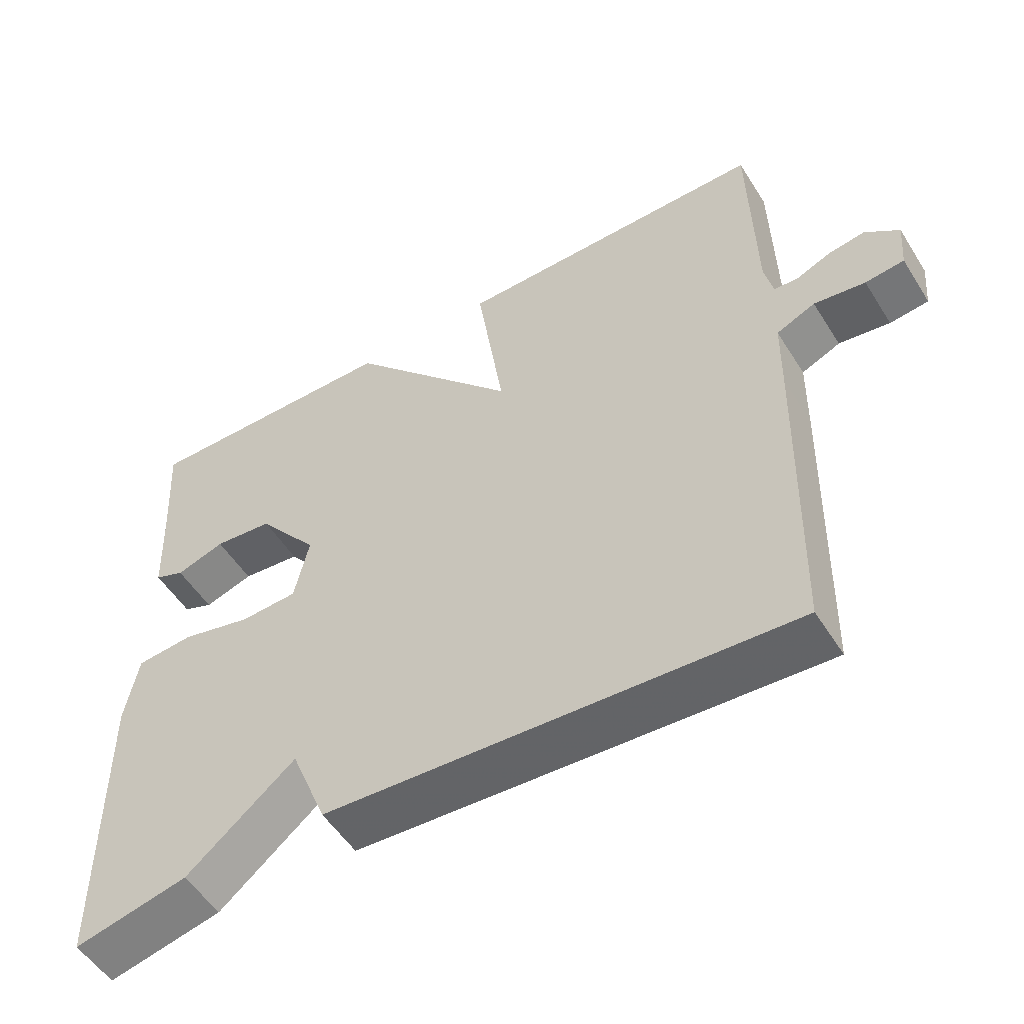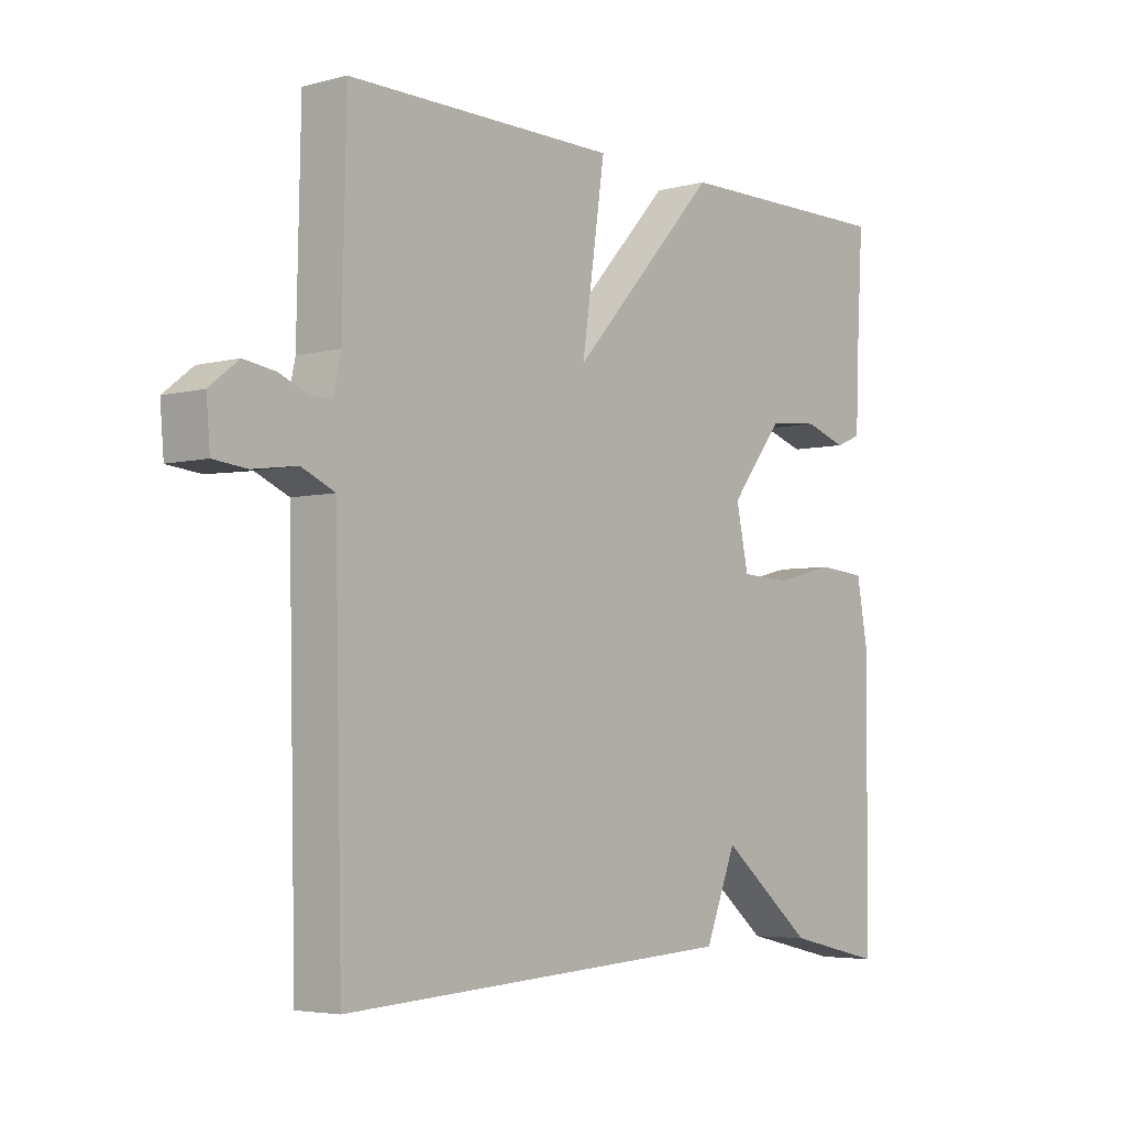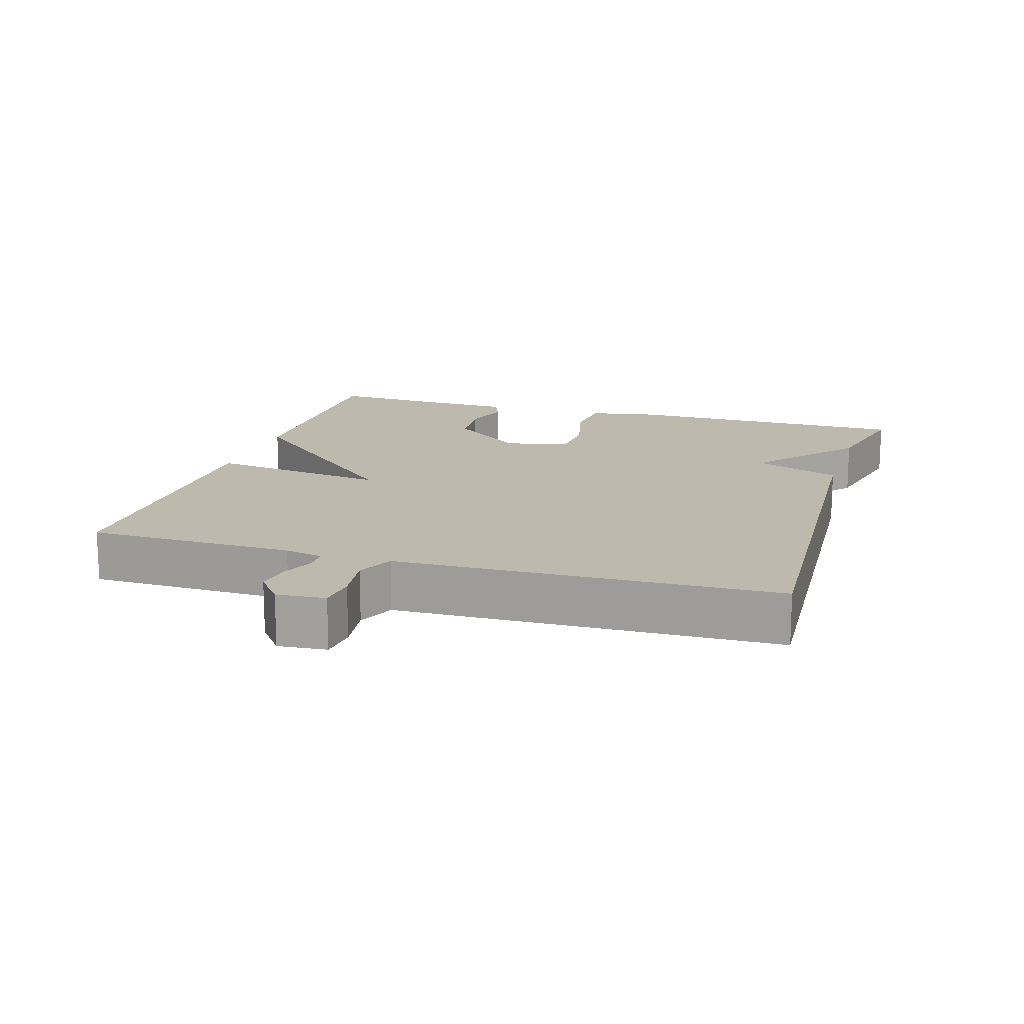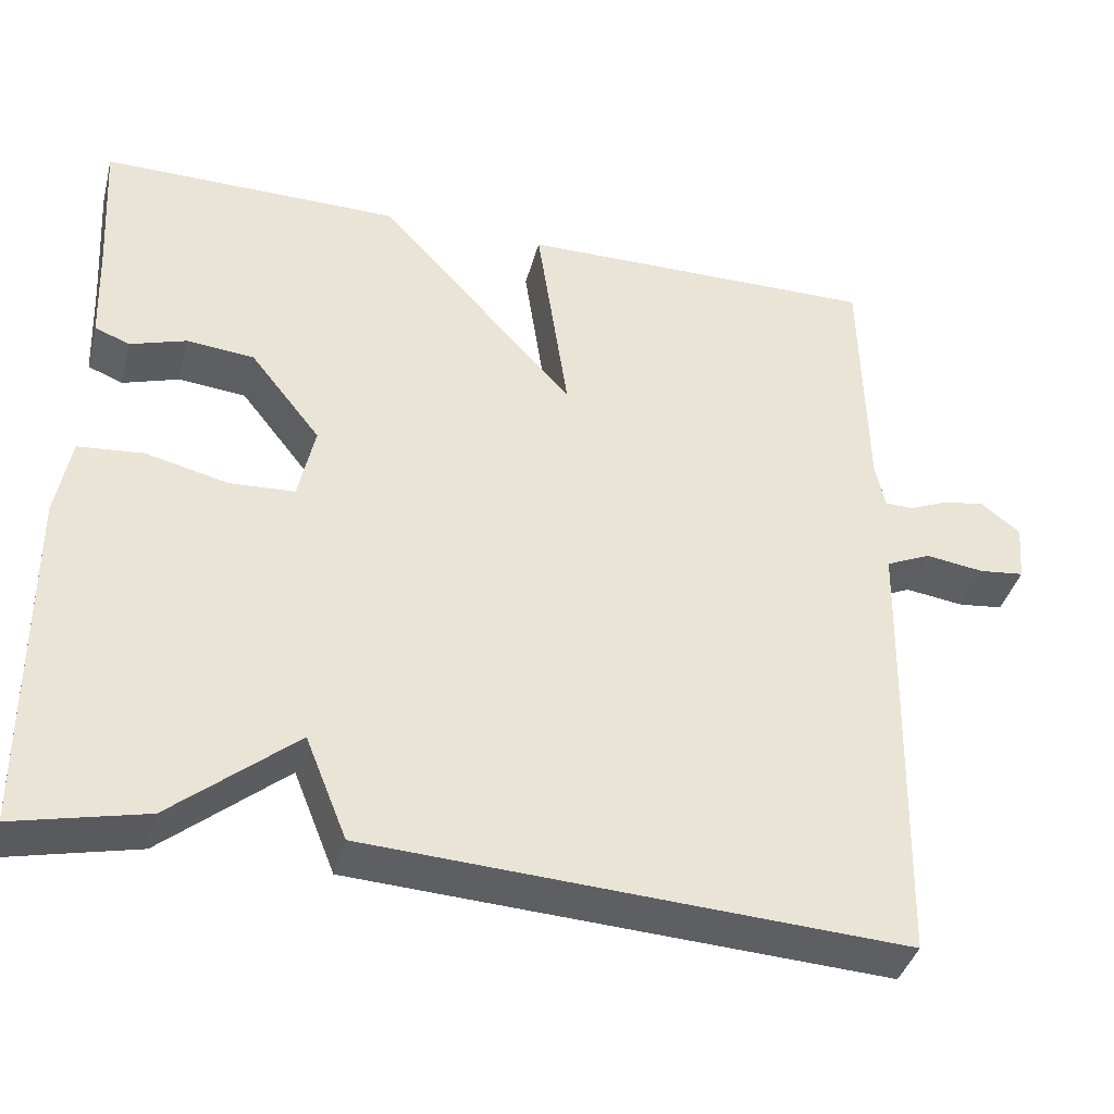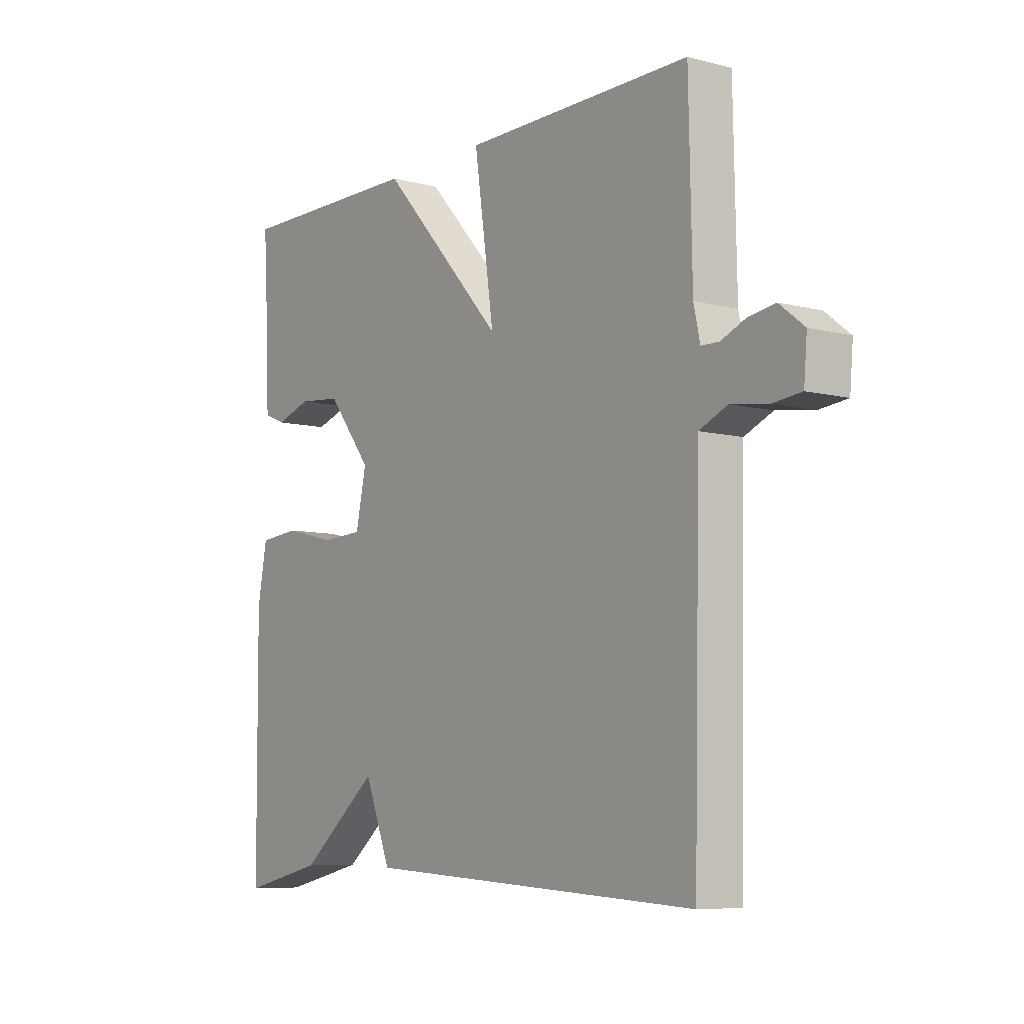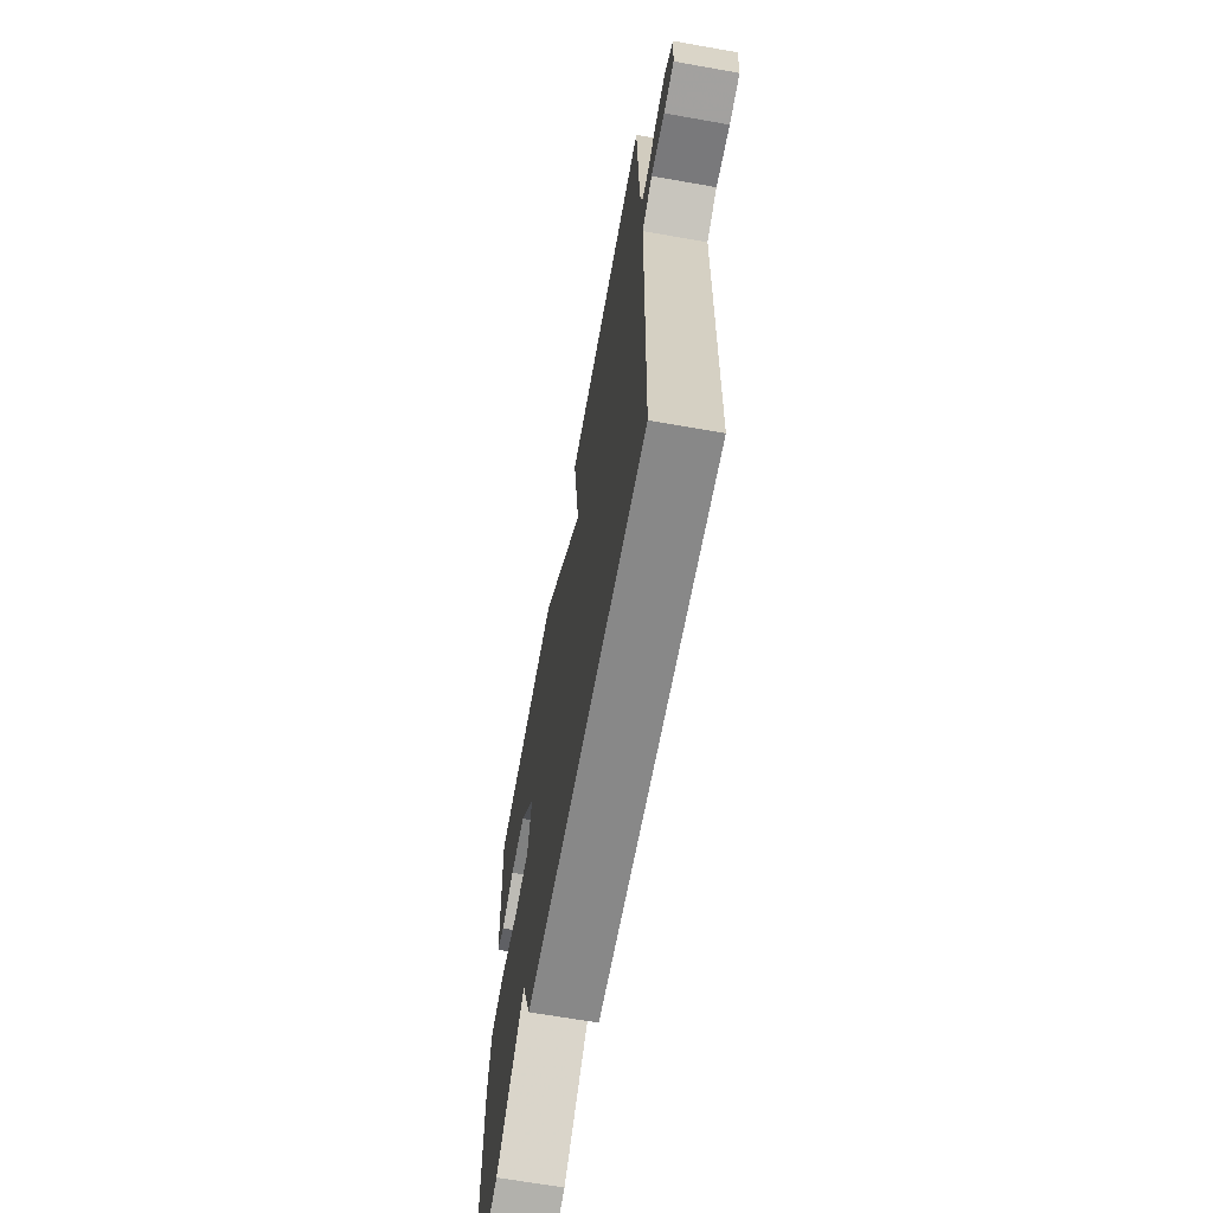
<metadata>
{"format":"obj","ext":"obj","renderer":"f3d","projection":"perspective","resolution":1024,"background":"white","views":[{"elev":-53.1,"azim":31.6,"up":"+Z"},{"elev":-4.6,"azim":130.0,"up":"+Z"},{"elev":15.2,"azim":106.9,"up":"+Y"},{"elev":-39.3,"azim":-14.6,"up":"+Z"},{"elev":-7.6,"azim":54.0,"up":"+Z"},{"elev":-65.9,"azim":79.9,"up":"+Z"}]}
</metadata>
<code>
v -0.5 0.07 0.5
v -0.137 0.07 0.497
v 0.101 0.07 0.236
v 0.063 0.07 0.497
v 0.5 0.07 0.5
v 0.506 0.07 0.202
v 0.518 0.07 0.147
v 0.552 0.07 0.146
v 0.599 0.07 0.166
v 0.65 0.07 0.174
v 0.697 0.07 0.137
v 0.691 0.07 0.067
v 0.637 0.07 0.061
v 0.566 0.07 0.071
v 0.512 0.07 0.047
v 0.51 0.07 -0.06
v 0.5 0.07 -0.5
v -0.143 0.07 -0.464
v -0.193 0.07 -0.34
v -0.343 0.07 -0.464
v -0.5 0.07 -0.5
v -0.503 0.07 -0.081
v -0.485 0.07 0.017
v -0.406 0.07 0.024
v -0.307 0.07 0
v -0.228 0.07 0.004
v -0.208 0.07 0.097
v -0.293 0.07 0.205
v -0.375 0.07 0.213
v -0.443 0.07 0.191
v -0.485 0.07 0.208
v -0.49 0.07 0.334
v -0.5 0 0.5
v -0.137 0 0.497
v 0.101 0 0.236
v 0.063 0 0.497
v 0.5 0 0.5
v 0.506 0 0.202
v 0.518 0 0.147
v 0.552 0 0.146
v 0.599 0 0.166
v 0.65 0 0.174
v 0.697 0 0.137
v 0.691 0 0.067
v 0.637 0 0.061
v 0.566 0 0.071
v 0.512 0 0.047
v 0.51 0 -0.06
v 0.5 0 -0.5
v -0.143 0 -0.464
v -0.193 0 -0.34
v -0.343 0 -0.464
v -0.5 0 -0.5
v -0.503 0 -0.081
v -0.485 0 0.017
v -0.406 0 0.024
v -0.307 0 0
v -0.228 0 0.004
v -0.208 0 0.097
v -0.293 0 0.205
v -0.375 0 0.213
v -0.443 0 0.191
v -0.485 0 0.208
v -0.49 0 0.334
f 29 30 31 32
f 1 2 3
f 32 1 3
f 29 32 3
f 28 29 3
f 27 28 3
f 26 27 3
f 23 24 25
f 22 23 25
f 21 22 25
f 20 21 25
f 19 20 25
f 19 25 26
f 19 26 3
f 18 19 3
f 17 18 3
f 16 17 3
f 15 16 3
f 12 13 14
f 11 12 14
f 10 11 14
f 9 10 14
f 8 9 14
f 7 8 14 15
f 15 3 4
f 7 15 4
f 6 7 4
f 4 5 6
f 64 63 62 61
f 35 34 33
f 35 33 64
f 35 64 61
f 35 61 60
f 35 60 59
f 35 59 58
f 57 56 55
f 57 55 54
f 57 54 53
f 57 53 52
f 57 52 51
f 58 57 51
f 35 58 51
f 35 51 50
f 35 50 49
f 35 49 48
f 35 48 47
f 46 45 44
f 46 44 43
f 46 43 42
f 46 42 41
f 46 41 40
f 47 46 40 39
f 36 35 47
f 36 47 39
f 36 39 38
f 38 37 36
f 1 33 34 2
f 2 34 35 3
f 3 35 36 4
f 4 36 37 5
f 5 37 38 6
f 6 38 39 7
f 7 39 40 8
f 8 40 41 9
f 9 41 42 10
f 10 42 43 11
f 11 43 44 12
f 12 44 45 13
f 13 45 46 14
f 14 46 47 15
f 15 47 48 16
f 16 48 49 17
f 17 49 50 18
f 18 50 51 19
f 19 51 52 20
f 20 52 53 21
f 21 53 54 22
f 22 54 55 23
f 23 55 56 24
f 24 56 57 25
f 25 57 58 26
f 26 58 59 27
f 27 59 60 28
f 28 60 61 29
f 29 61 62 30
f 30 62 63 31
f 31 63 64 32
f 32 64 33 1

</code>
